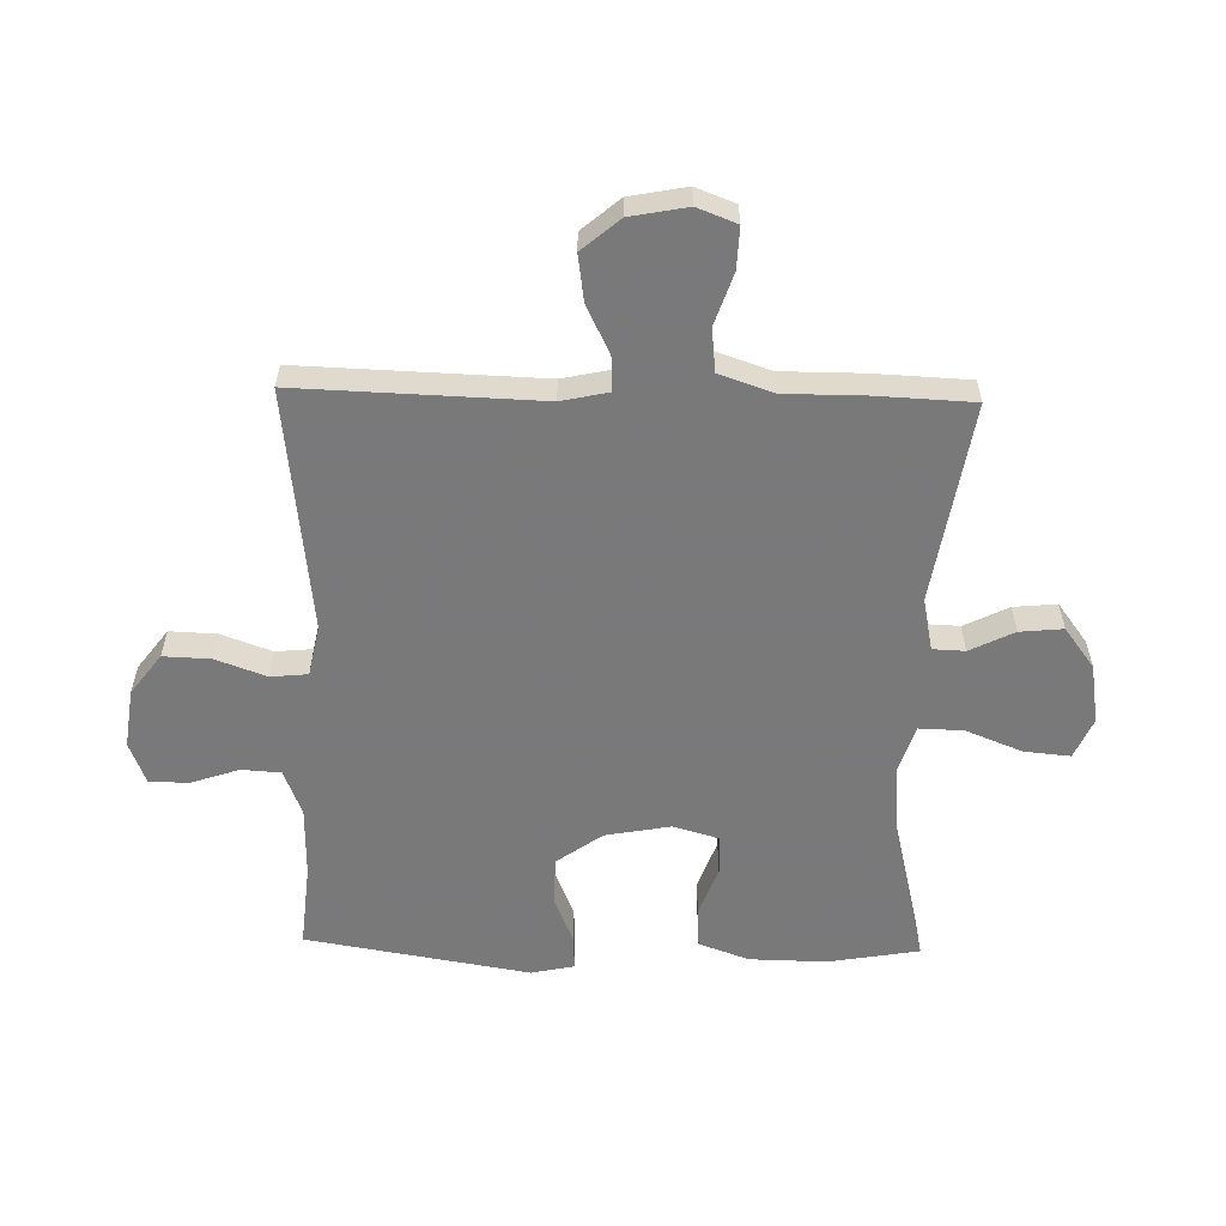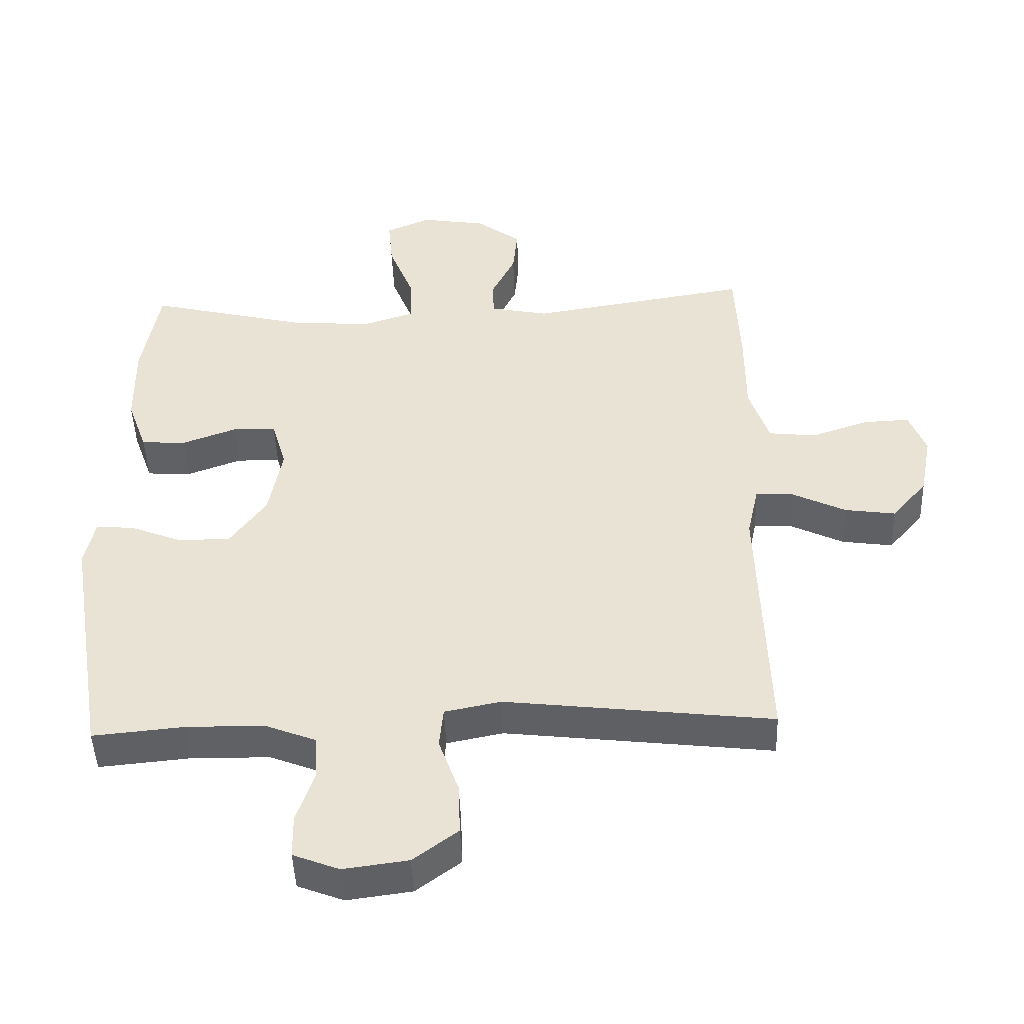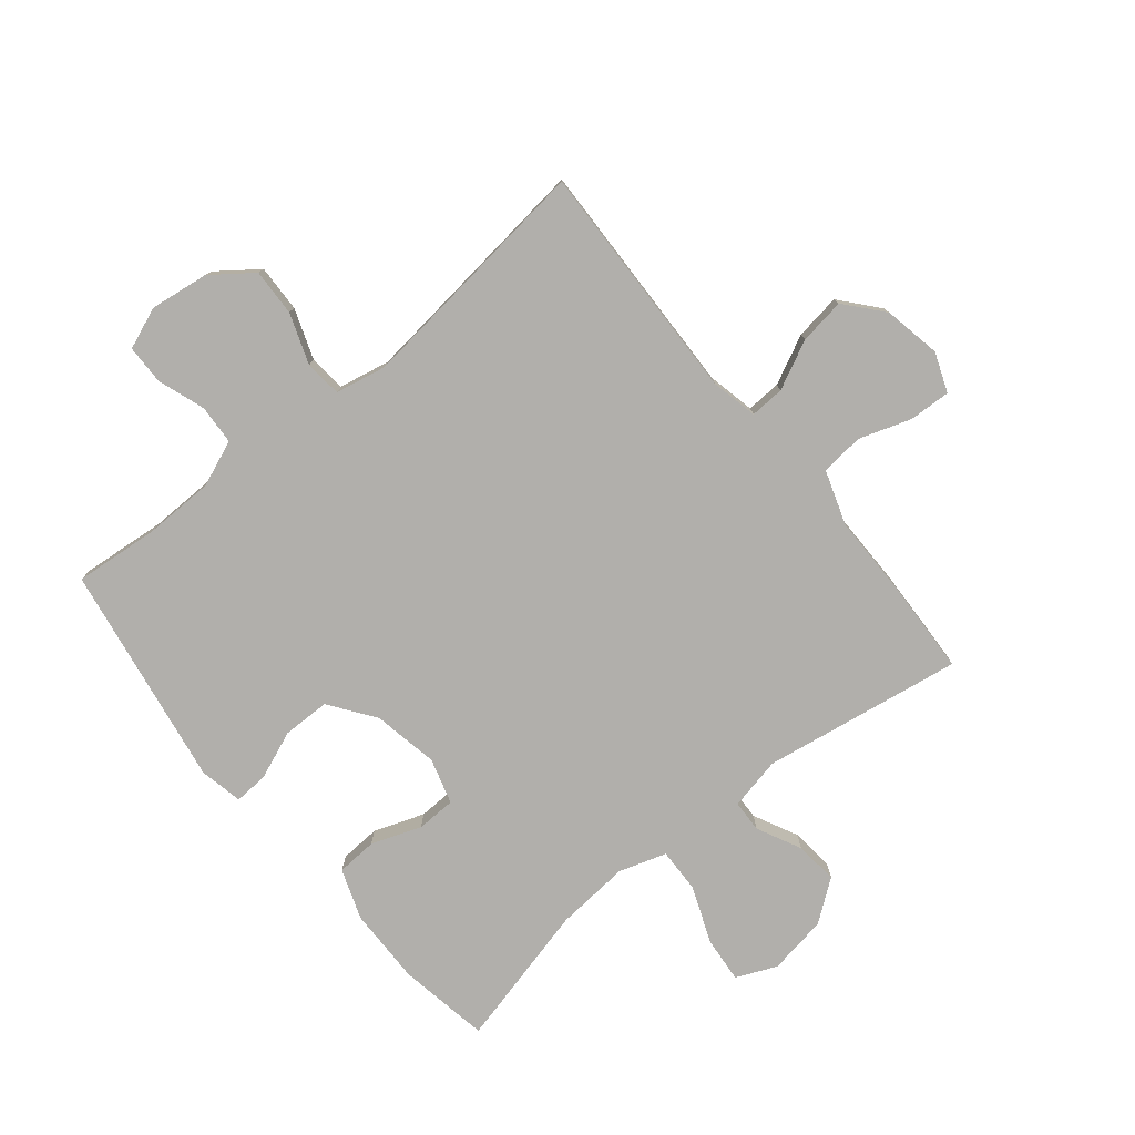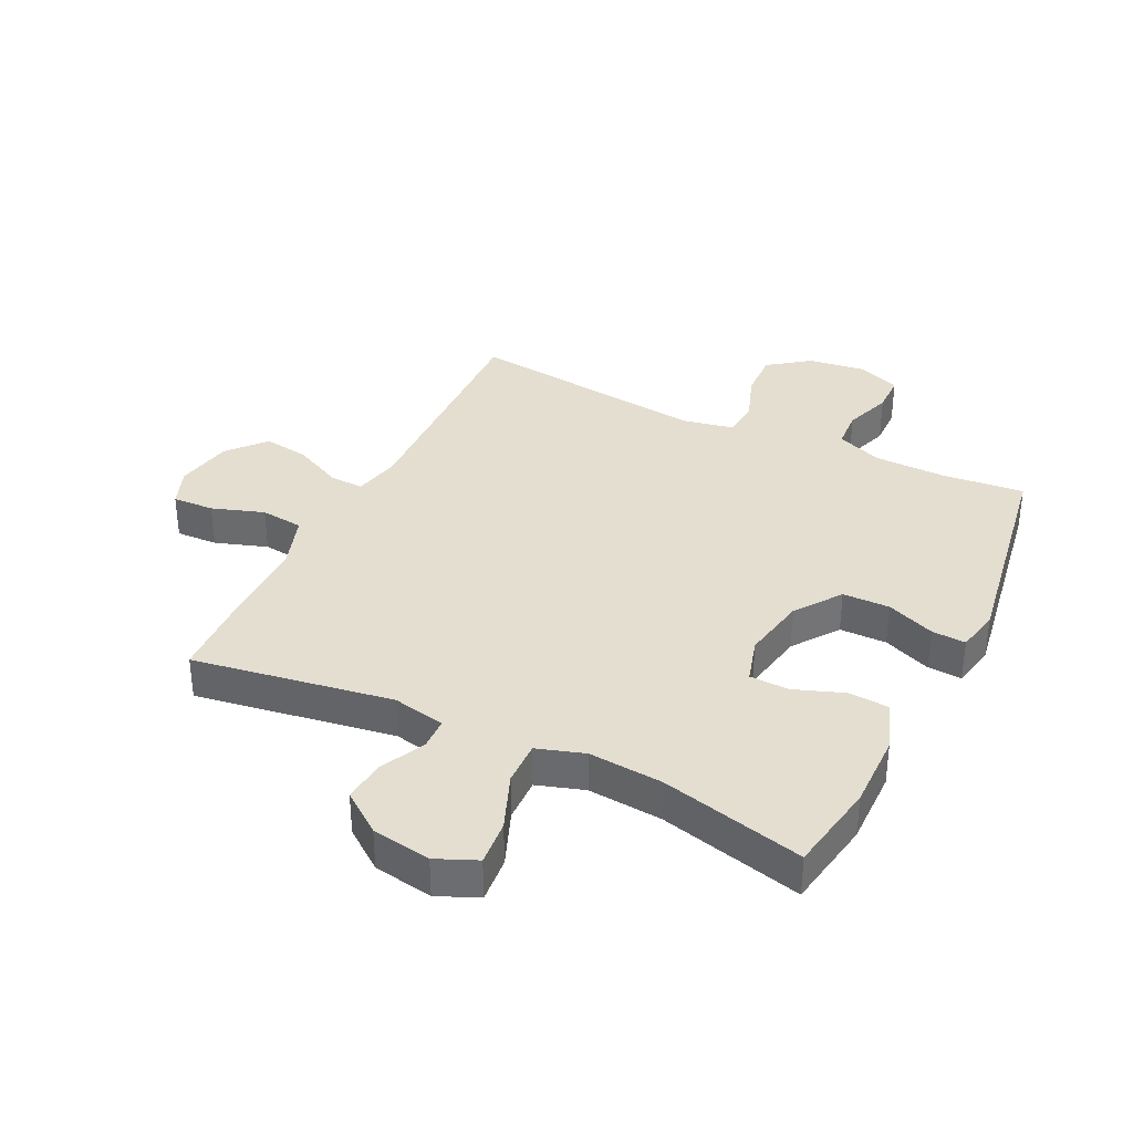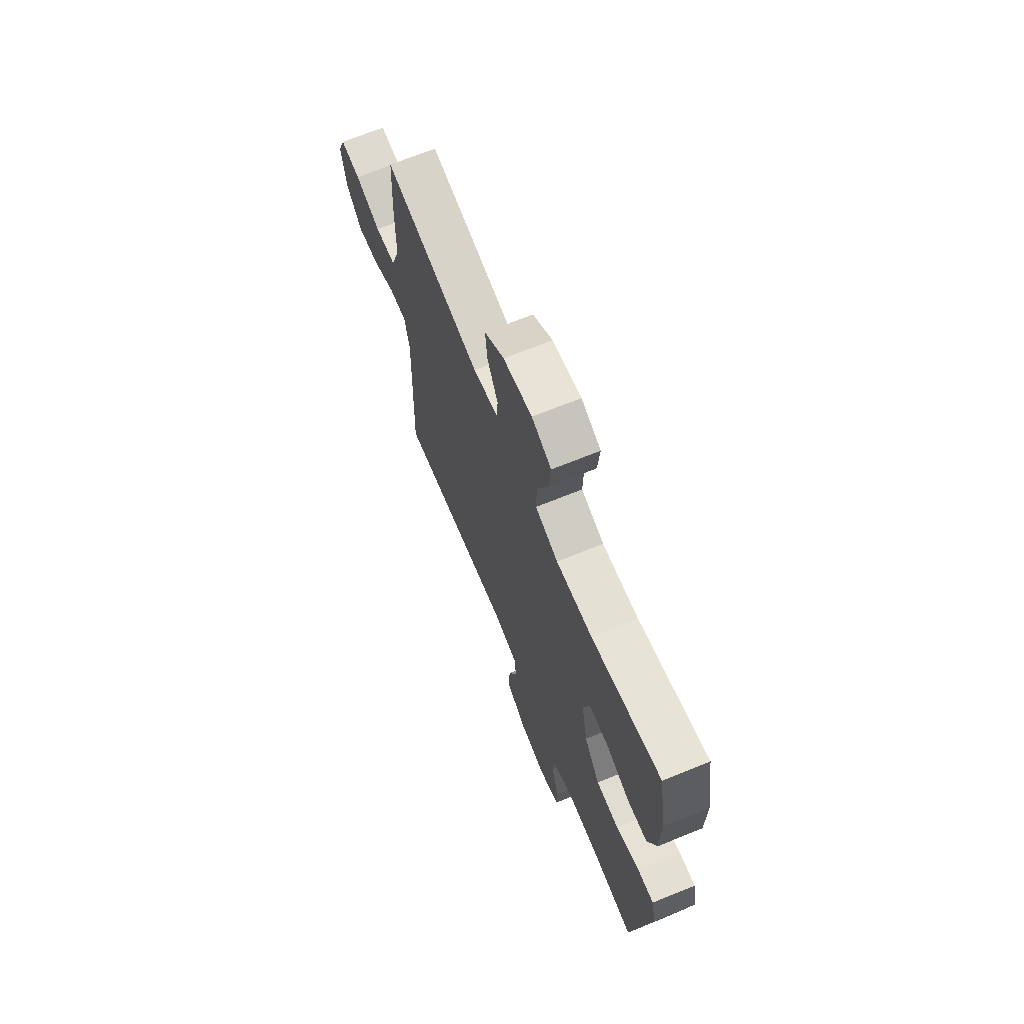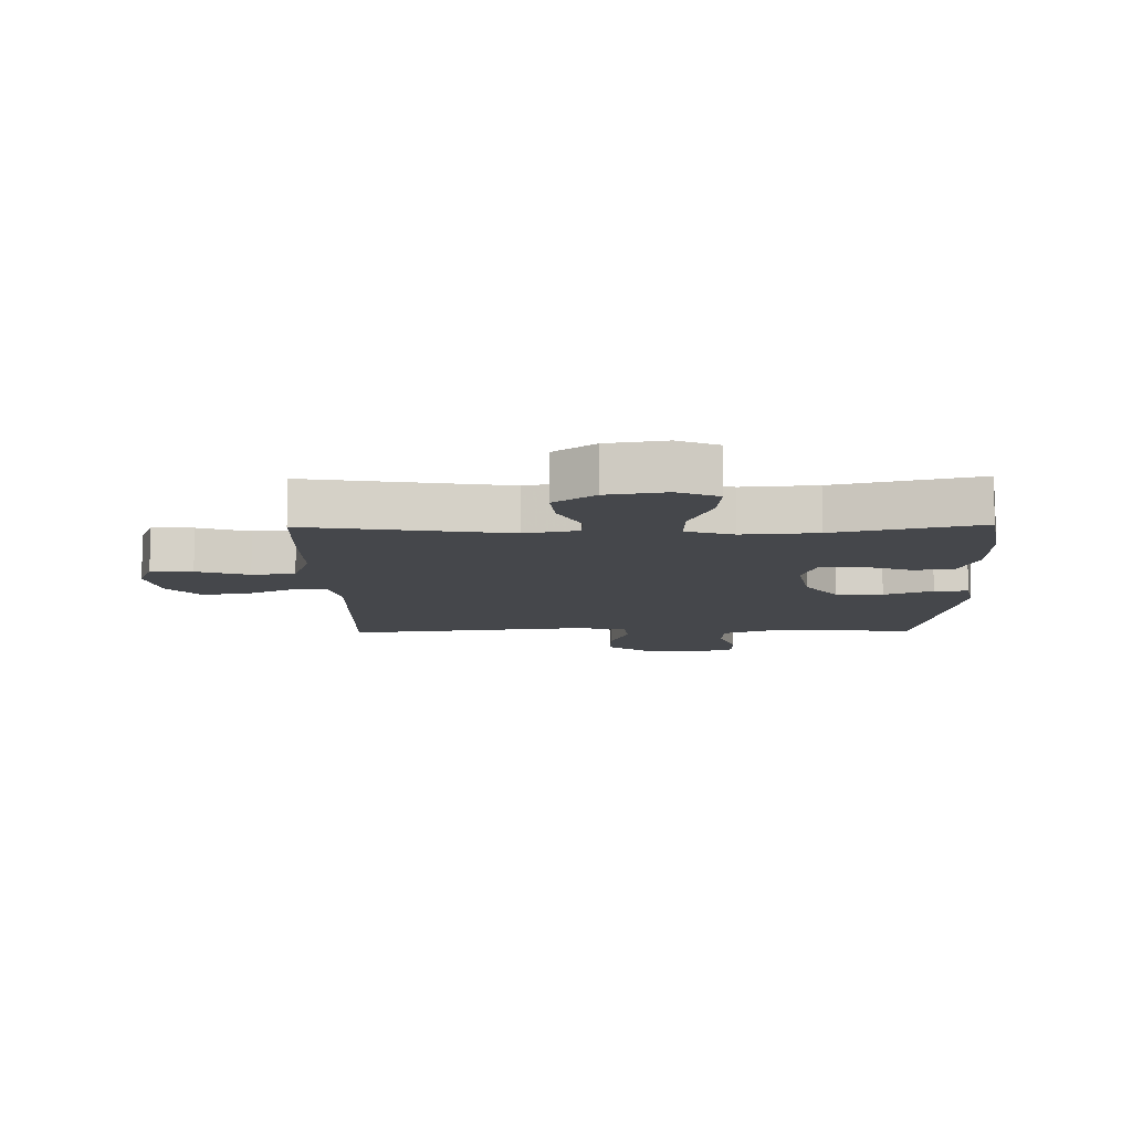
<metadata>
{"format":"obj","ext":"obj","renderer":"f3d","projection":"perspective","resolution":1024,"background":"white","views":[{"elev":-57.8,"azim":-91.4,"up":"+Y"},{"elev":-46.4,"azim":-177.9,"up":"+Z"},{"elev":-78.3,"azim":-140.7,"up":"+Y"},{"elev":35.7,"azim":26.1,"up":"+Y"},{"elev":68.7,"azim":67.9,"up":"+Z"},{"elev":-10.2,"azim":1.0,"up":"+Y"}]}
</metadata>
<code>
v -0.5 0.07 0.5
v -0.17 0.07 0.447
v -0.083 0.07 0.465
v -0.081 0.07 0.518
v -0.117 0.07 0.591
v -0.124 0.07 0.662
v -0.057 0.07 0.712
v 0.041 0.07 0.728
v 0.108 0.07 0.699
v 0.101 0.07 0.623
v 0.064 0.07 0.53
v 0.062 0.07 0.457
v 0.14 0.07 0.432
v 0.263 0.07 0.442
v 0.5 0.07 0.5
v 0.526 0.07 0.35
v 0.524 0.07 0.223
v 0.494 0.07 0.14
v 0.427 0.07 0.136
v 0.345 0.07 0.166
v 0.28 0.07 0.164
v 0.258 0.07 0.089
v 0.278 0.07 -0.019
v 0.332 0.07 -0.094
v 0.41 0.07 -0.095
v 0.49 0.07 -0.063
v 0.546 0.07 -0.06
v 0.561 0.07 -0.131
v 0.5 0.07 -0.5
v 0.362 0.07 -0.487
v 0.245 0.07 -0.489
v 0.169 0.07 -0.519
v 0.165 0.07 -0.584
v 0.192 0.07 -0.663
v 0.191 0.07 -0.728
v 0.122 0.07 -0.755
v 0.025 0.07 -0.742
v -0.042 0.07 -0.692
v -0.039 0.07 -0.614
v -0.009 0.07 -0.531
v -0.015 0.07 -0.47
v -0.099 0.07 -0.453
v -0.5 0.07 -0.5
v -0.487 0.07 -0.102
v -0.504 0.07 -0.024
v -0.561 0.07 -0.027
v -0.641 0.07 -0.066
v -0.717 0.07 -0.077
v -0.77 0.07 -0.015
v -0.788 0.07 0.079
v -0.763 0.07 0.144
v -0.694 0.07 0.141
v -0.608 0.07 0.112
v -0.537 0.07 0.12
v -0.507 0.07 0.209
v -0.507 0.07 0.342
v -0.5 0 0.5
v -0.17 0 0.447
v -0.083 0 0.465
v -0.081 0 0.518
v -0.117 0 0.591
v -0.124 0 0.662
v -0.057 0 0.712
v 0.041 0 0.728
v 0.108 0 0.699
v 0.101 0 0.623
v 0.064 0 0.53
v 0.062 0 0.457
v 0.14 0 0.432
v 0.263 0 0.442
v 0.5 0 0.5
v 0.526 0 0.35
v 0.524 0 0.223
v 0.494 0 0.14
v 0.427 0 0.136
v 0.345 0 0.166
v 0.28 0 0.164
v 0.258 0 0.089
v 0.278 0 -0.019
v 0.332 0 -0.094
v 0.41 0 -0.095
v 0.49 0 -0.063
v 0.546 0 -0.06
v 0.561 0 -0.131
v 0.5 0 -0.5
v 0.362 0 -0.487
v 0.245 0 -0.489
v 0.169 0 -0.519
v 0.165 0 -0.584
v 0.192 0 -0.663
v 0.191 0 -0.728
v 0.122 0 -0.755
v 0.025 0 -0.742
v -0.042 0 -0.692
v -0.039 0 -0.614
v -0.009 0 -0.531
v -0.015 0 -0.47
v -0.099 0 -0.453
v -0.5 0 -0.5
v -0.487 0 -0.102
v -0.504 0 -0.024
v -0.561 0 -0.027
v -0.641 0 -0.066
v -0.717 0 -0.077
v -0.77 0 -0.015
v -0.788 0 0.079
v -0.763 0 0.144
v -0.694 0 0.141
v -0.608 0 0.112
v -0.537 0 0.12
v -0.507 0 0.209
v -0.507 0 0.342
f 55 56 1 2
f 54 55 2 3
f 50 51 52 53
f 50 53 54
f 49 50 54
f 46 47 48 49
f 45 46 49 54
f 42 43 44
f 41 42 44 45
f 37 38 39 40
f 37 40 41
f 36 37 41
f 33 34 35 36
f 32 33 36 41
f 31 32 41 45
f 27 28 29 30
f 25 26 27 30
f 24 25 30 31
f 23 24 31 45
f 17 18 19 20
f 17 20 21
f 14 15 16 17
f 13 14 17 21
f 12 13 21 22
f 8 9 10 11
f 8 11 12
f 7 8 12
f 4 5 6 7
f 3 4 7 12
f 22 23 45 54
f 3 12 22 54
f 58 57 112 111
f 59 58 111 110
f 109 108 107 106
f 110 109 106
f 110 106 105
f 105 104 103 102
f 110 105 102 101
f 100 99 98
f 101 100 98 97
f 96 95 94 93
f 97 96 93
f 97 93 92
f 92 91 90 89
f 97 92 89 88
f 101 97 88 87
f 86 85 84 83
f 86 83 82 81
f 87 86 81 80
f 101 87 80 79
f 76 75 74 73
f 77 76 73
f 73 72 71 70
f 77 73 70 69
f 78 77 69 68
f 67 66 65 64
f 68 67 64
f 68 64 63
f 63 62 61 60
f 68 63 60 59
f 110 101 79 78
f 110 78 68 59
f 1 57 58 2
f 2 58 59 3
f 3 59 60 4
f 4 60 61 5
f 5 61 62 6
f 6 62 63 7
f 7 63 64 8
f 8 64 65 9
f 9 65 66 10
f 10 66 67 11
f 11 67 68 12
f 12 68 69 13
f 13 69 70 14
f 14 70 71 15
f 15 71 72 16
f 16 72 73 17
f 17 73 74 18
f 18 74 75 19
f 19 75 76 20
f 20 76 77 21
f 21 77 78 22
f 22 78 79 23
f 23 79 80 24
f 24 80 81 25
f 25 81 82 26
f 26 82 83 27
f 27 83 84 28
f 28 84 85 29
f 29 85 86 30
f 30 86 87 31
f 31 87 88 32
f 32 88 89 33
f 33 89 90 34
f 34 90 91 35
f 35 91 92 36
f 36 92 93 37
f 37 93 94 38
f 38 94 95 39
f 39 95 96 40
f 40 96 97 41
f 41 97 98 42
f 42 98 99 43
f 43 99 100 44
f 44 100 101 45
f 45 101 102 46
f 46 102 103 47
f 47 103 104 48
f 48 104 105 49
f 49 105 106 50
f 50 106 107 51
f 51 107 108 52
f 52 108 109 53
f 53 109 110 54
f 54 110 111 55
f 55 111 112 56
f 56 112 57 1

</code>
